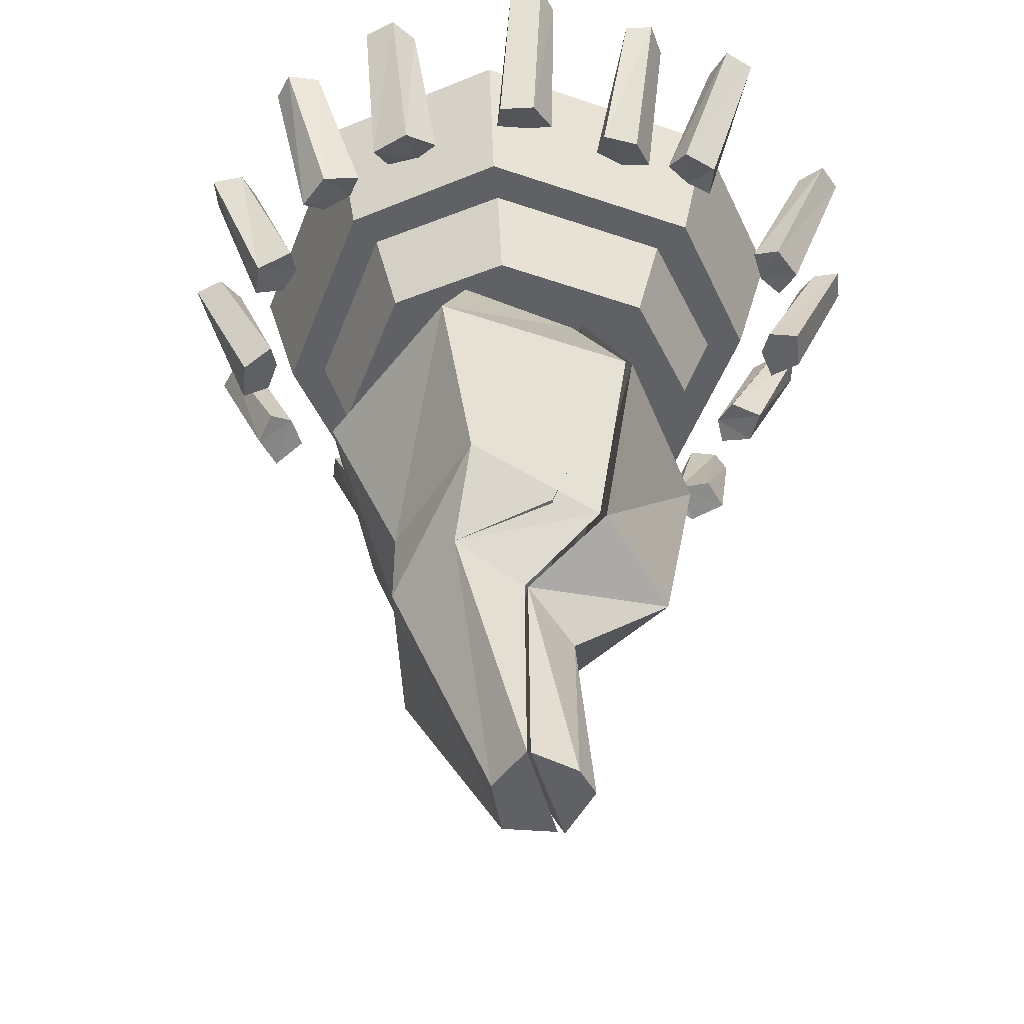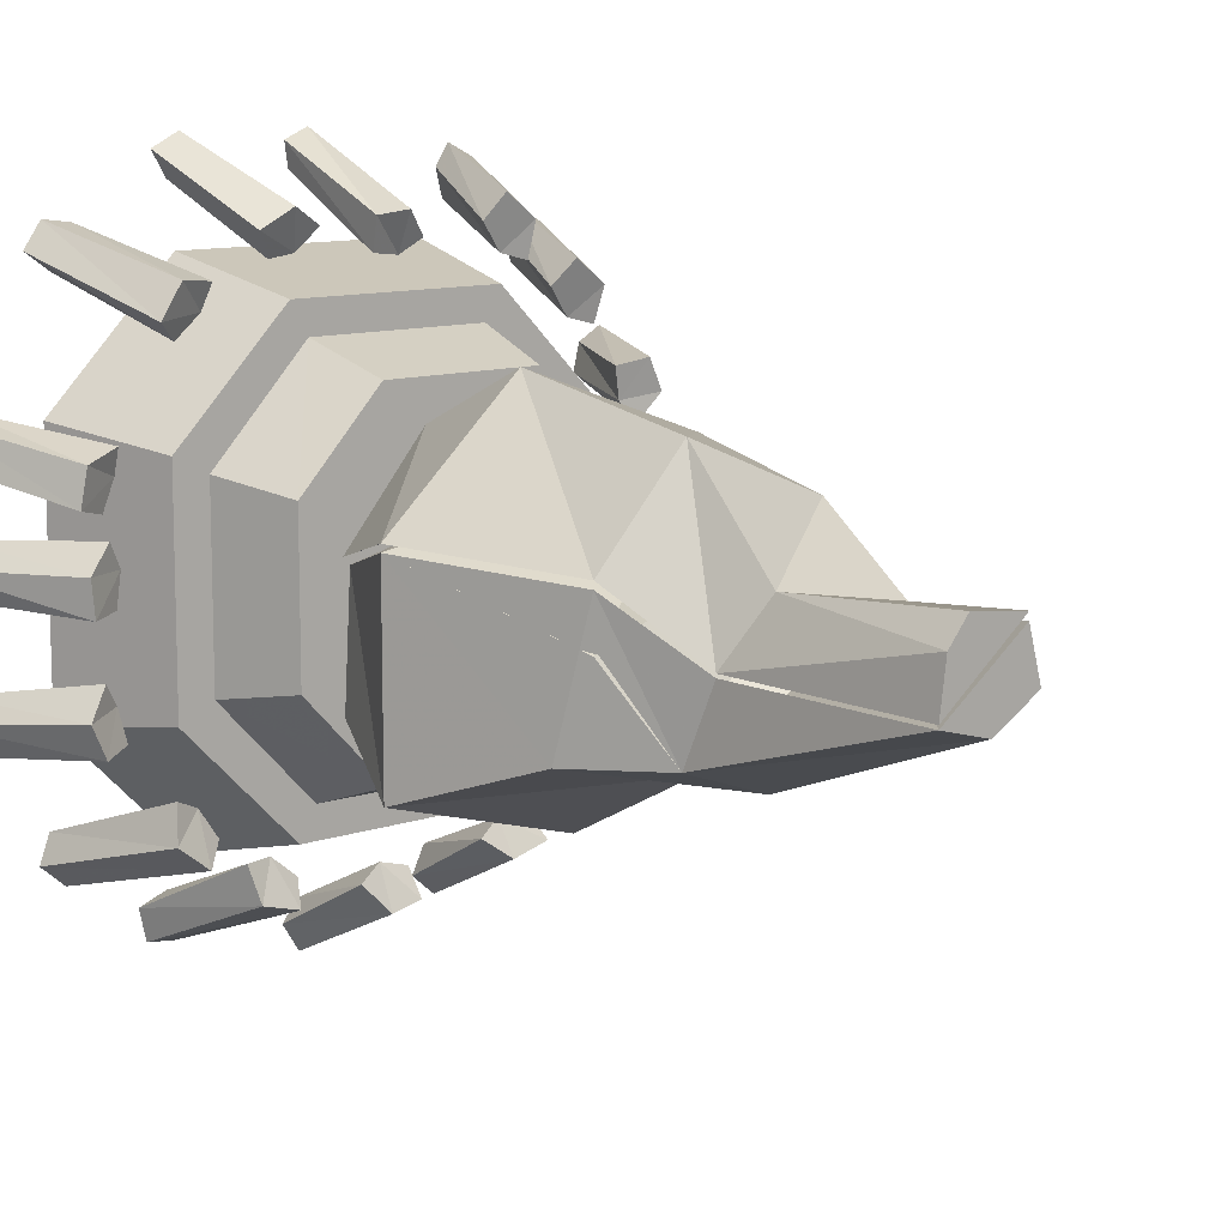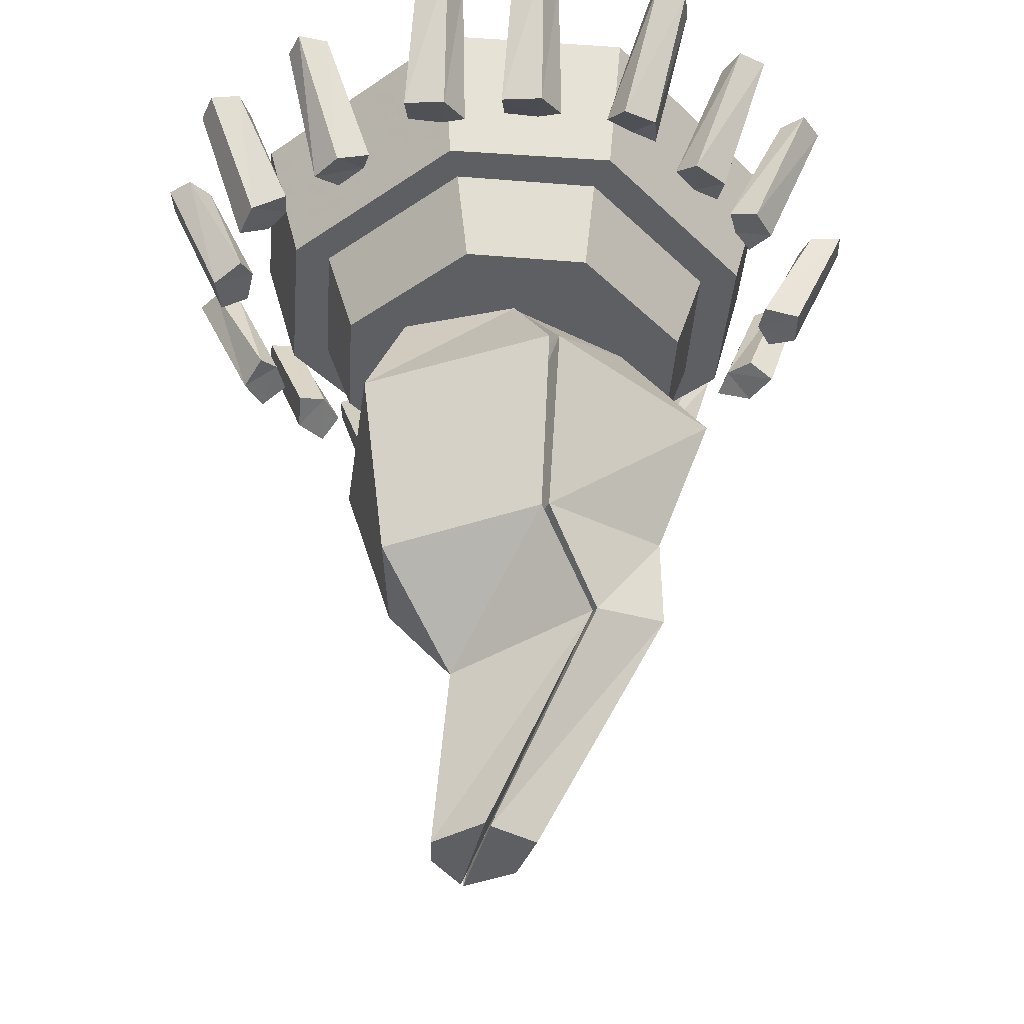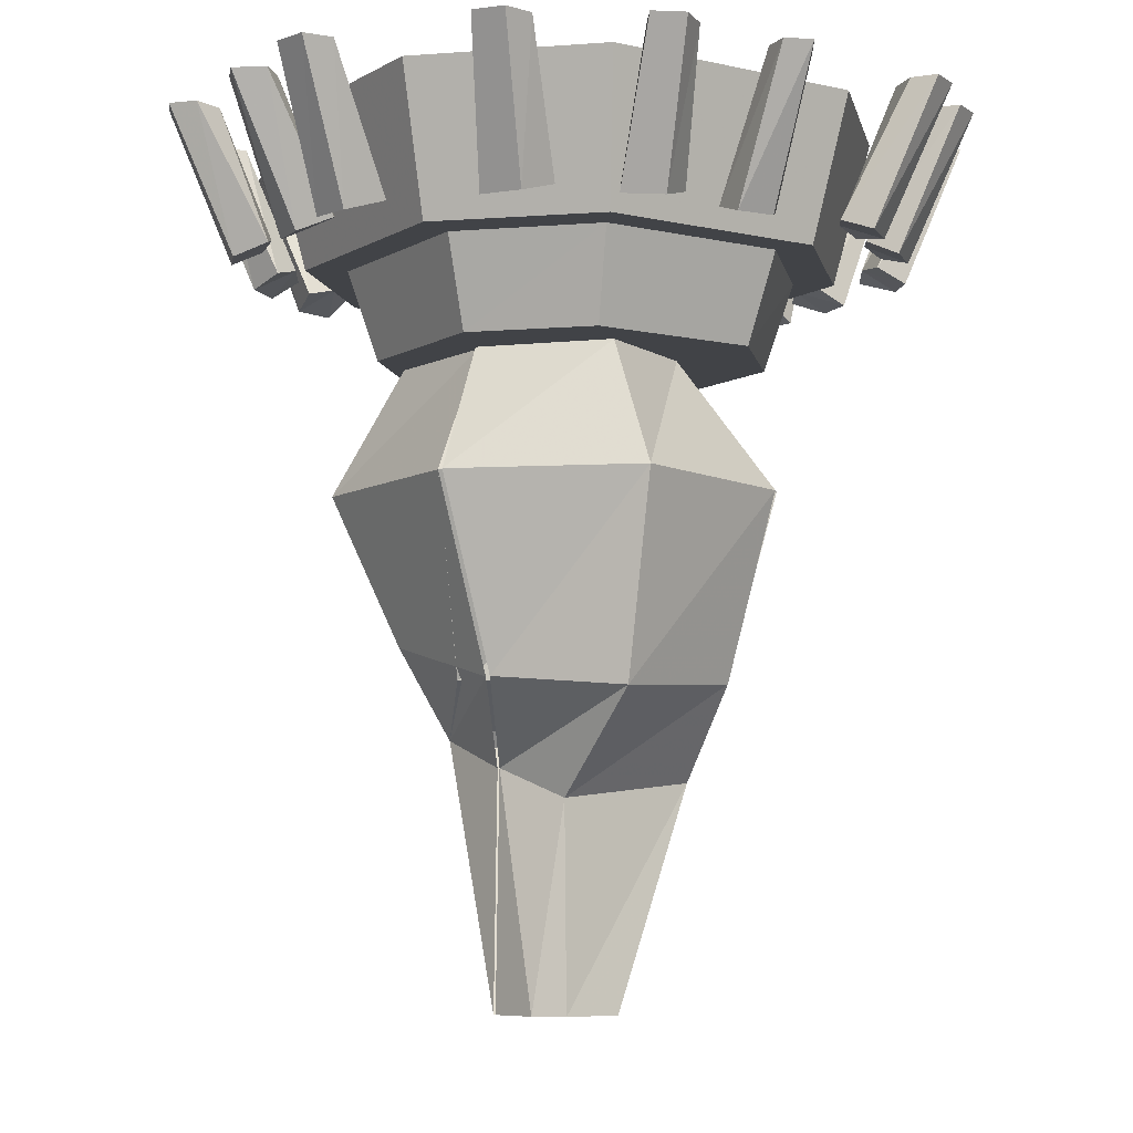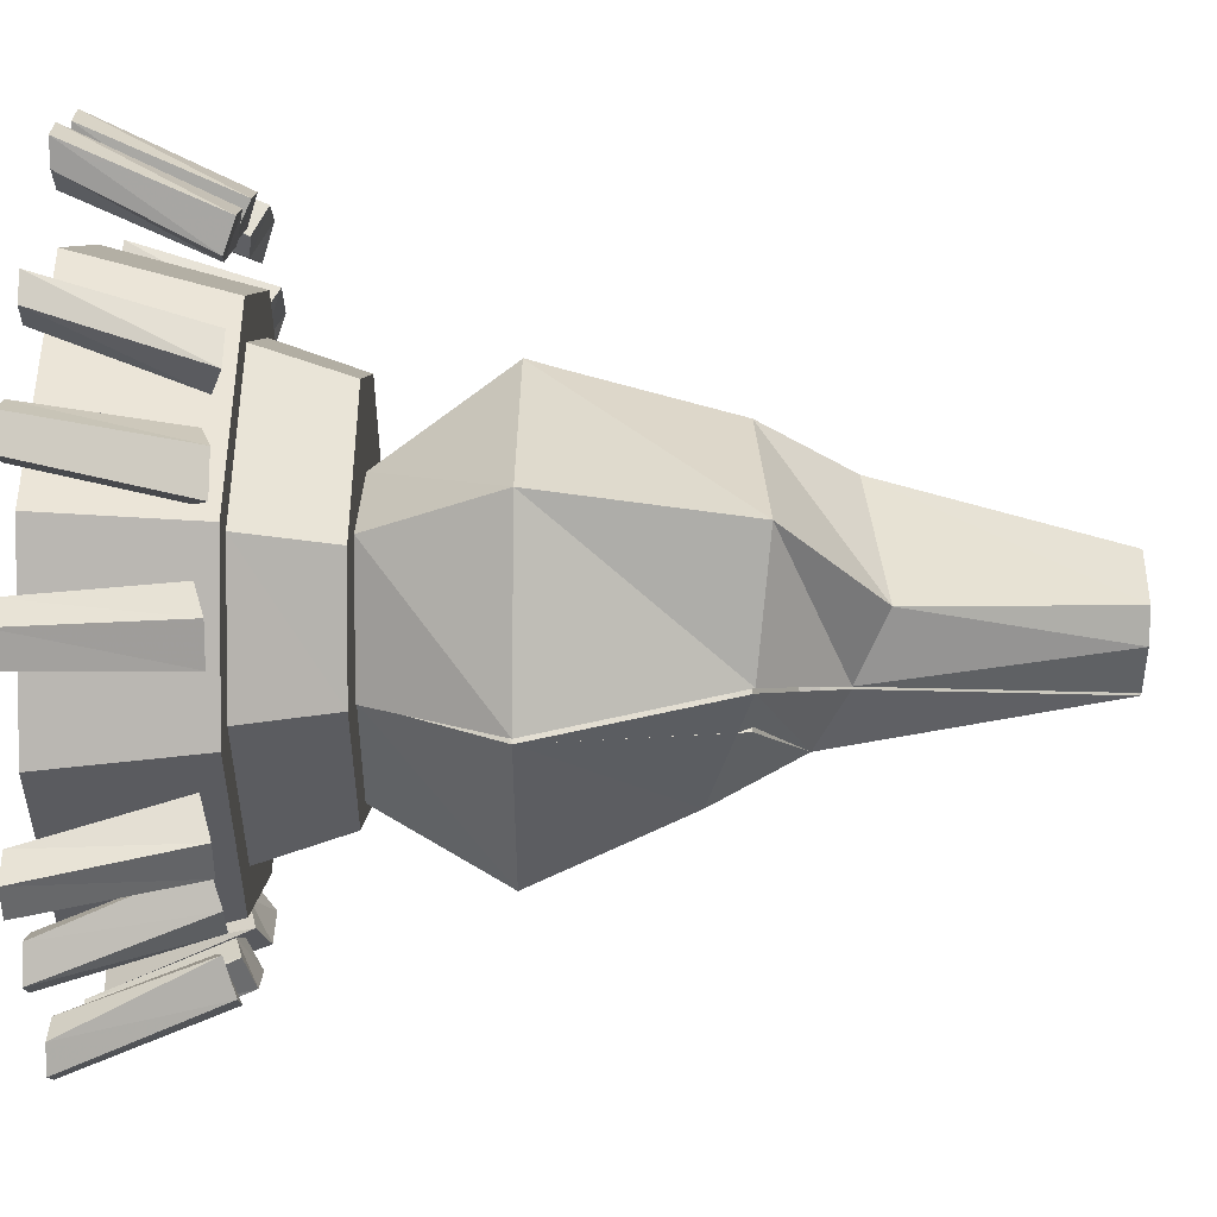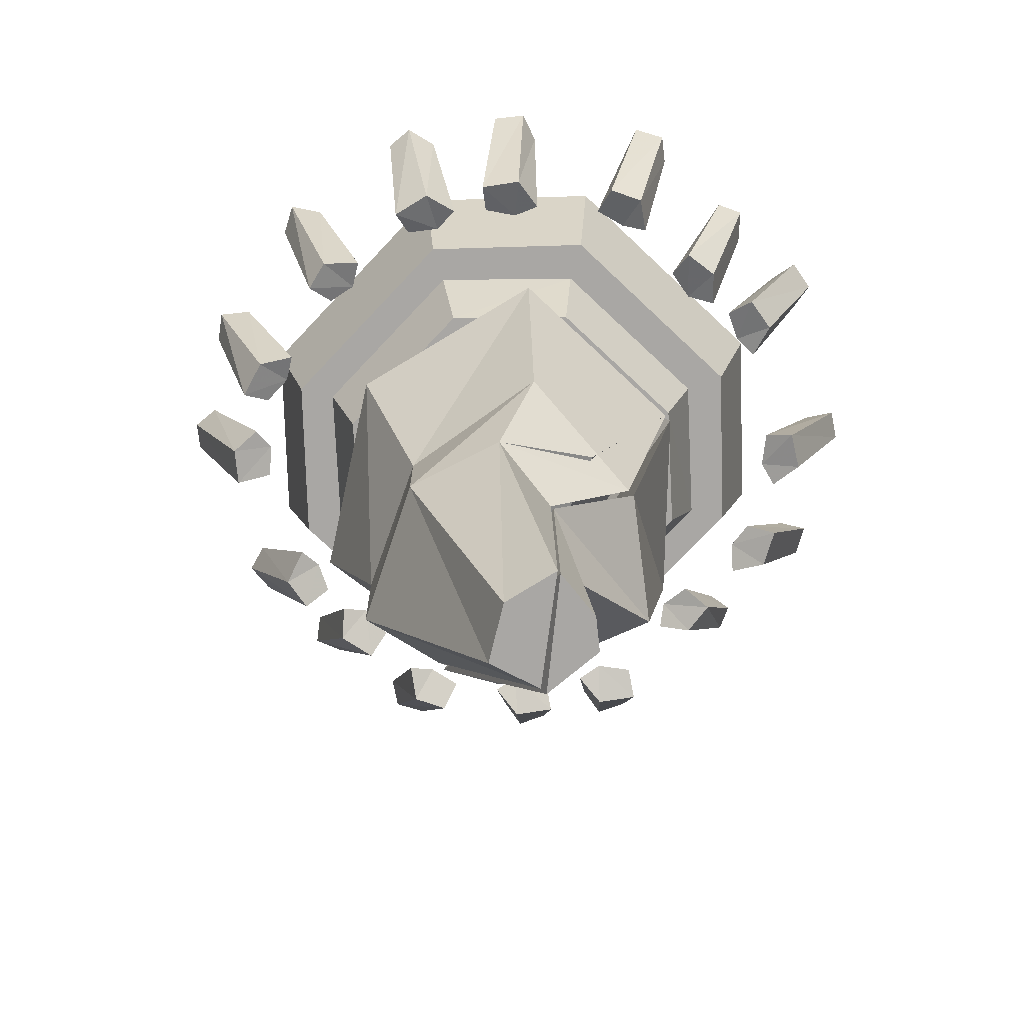
<metadata>
{"format":"obj","ext":"obj","renderer":"f3d","projection":"perspective","resolution":1024,"background":"white","views":[{"elev":-49.8,"azim":-110.6,"up":"+Y"},{"elev":10.7,"azim":-41.2,"up":"+Z"},{"elev":-39.5,"azim":40.3,"up":"+Y"},{"elev":-7.0,"azim":-33.0,"up":"+Y"},{"elev":52.1,"azim":-89.3,"up":"+Z"},{"elev":-74.7,"azim":-133.3,"up":"+Y"}]}
</metadata>
<code>
v 0.4219 -0.3047 0.2031
v 0.2031 -0.3047 0.4297
v 0.1797 -0.4922 0.3672
v 0.3672 -0.4922 0.1719
v 0.4219 -0.3047 -0.2031
v 0.3672 -0.4922 -0.1719
v 0.2031 -0.3047 -0.4297
v 0.1797 -0.4922 -0.3672
v -0.2031 -0.3047 -0.4297
v -0.1797 -0.4922 -0.3672
v -0.4219 -0.3047 -0.2031
v -0.3672 -0.4922 -0.1719
v -0.4219 -0.3047 0.2031
v -0.3672 -0.4922 0.1719
v -0.2031 -0.3047 0.4297
v -0.1797 -0.4922 0.3672
v 0.5703 0 0.2812
v 0.2812 0 0.5703
v 0.2422 -0.3047 0.5
v 0.5 -0.3047 0.2422
v 0.5703 0 -0.2812
v 0.5 -0.3047 -0.2422
v 0.2812 0 -0.5703
v 0.2422 -0.3047 -0.5
v -0.2812 0 -0.5703
v -0.2422 -0.3047 -0.5
v -0.5703 0 -0.2812
v -0.5 -0.3047 -0.2422
v -0.5703 0 0.2812
v -0.5 -0.3047 0.2422
v -0.2812 0 0.5703
v -0.2422 -0.3047 0.5
v 0.5781 -0.2734 0.09375
v 0.6406 -0.3047 0.1016
v 0.7734 0 0.08594
v 0.7109 0 0.07031
v 0.5703 -0.2656 0.01562
v 0.6562 -0.3047 0.01562
v 0.7969 0 0.02344
v 0.6016 -0.2812 -0.03125
v 0.6875 0 0.02344
v 0.7422 0 -0.01562
v 0.03125 -0.2734 -0.5938
v 0.03906 -0.3047 -0.6562
v 0.03125 0 -0.7812
v 0.01562 0 -0.7266
v -0.03125 -0.2656 -0.5781
v -0.03125 -0.3047 -0.6719
v -0.03125 0 -0.8125
v -0.08594 -0.2812 -0.6094
v -0.03125 0 -0.7031
v -0.07031 0 -0.75
v -0.6016 -0.2734 -0.02344
v -0.6641 -0.3047 -0.03125
v -0.7891 0 -0.01562
v -0.7344 0 0
v -0.5859 -0.2656 0.04688
v -0.6719 -0.3047 0.04688
v -0.8125 0 0.03906
v -0.6172 -0.2812 0.1016
v -0.7109 0 0.03906
v -0.7578 0 0.08594
v -0.03906 -0.2812 0.5703
v -0.04688 -0.3047 0.6406
v -0.03125 0 0.7656
v -0.02344 0 0.7109
v 0.03125 -0.2656 0.5625
v 0.03125 -0.3047 0.6484
v 0.02344 0 0.7891
v 0.07812 -0.2812 0.5938
v 0.02344 0 0.6797
v 0.0625 0 0.7344
v 0.3906 -0.2734 0.4844
v 0.4297 -0.3047 0.5391
v 0.5312 0 0.6172
v 0.5 0 0.5703
v 0.4375 -0.2656 0.4219
v 0.5 -0.3047 0.4844
v 0.5938 0 0.5859
v 0.4922 -0.2812 0.4062
v 0.5156 0 0.5078
v 0.5781 0 0.5156
v -0.4688 -0.2734 0.4375
v -0.5156 -0.3047 0.4766
v -0.6016 0 0.5859
v -0.5469 0 0.5469
v -0.4062 -0.2656 0.4844
v -0.4688 -0.3047 0.5469
v -0.5625 0 0.6406
v -0.3906 -0.2812 0.5391
v -0.4922 0 0.5703
v -0.5 0 0.6328
v -0.3984 -0.2734 -0.4688
v -0.4375 -0.3047 -0.5156
v -0.5547 0 -0.5859
v -0.5078 0 -0.5391
v -0.4375 -0.2656 -0.4062
v -0.5078 -0.3047 -0.4609
v -0.6094 0 -0.5391
v -0.4922 -0.2812 -0.3828
v -0.5234 0 -0.4766
v -0.5859 0 -0.4766
v 0.4688 -0.2734 -0.4062
v 0.5312 -0.3047 -0.4531
v 0.6094 0 -0.5625
v 0.5547 0 -0.5156
v 0.4141 -0.2656 -0.4531
v 0.4766 -0.3047 -0.5156
v 0.5703 0 -0.6094
v 0.4062 -0.2812 -0.5078
v 0.5 0 -0.5391
v 0.5078 0 -0.6016
v -0.625 -0.2734 0.1484
v -0.6875 -0.3047 0.1641
v -0.8125 0 0.2344
v -0.7422 0 0.2188
v -0.5938 -0.2656 0.2109
v -0.6719 -0.3047 0.2422
v -0.7969 0 0.3047
v -0.5938 -0.2812 0.2656
v -0.7031 0 0.2578
v -0.7344 0 0.3125
v -0.5859 -0.2734 -0.2656
v -0.6484 -0.3047 -0.2812
v -0.7812 0 -0.3047
v -0.7266 0 -0.2734
v -0.6016 -0.2656 -0.1953
v -0.6797 -0.3047 -0.2109
v -0.8125 0 -0.2422
v -0.6328 -0.2812 -0.1484
v -0.7109 0 -0.2188
v -0.7734 0 -0.1953
v 0.5938 -0.2734 -0.09375
v 0.6562 -0.3047 -0.1094
v 0.7734 0 -0.1719
v 0.7109 0 -0.1641
v 0.5625 -0.2656 -0.1562
v 0.6406 -0.3047 -0.1875
v 0.7656 0 -0.2422
v 0.5625 -0.2812 -0.2109
v 0.6719 0 -0.2031
v 0.7031 0 -0.2578
v 0.5547 -0.2734 0.3203
v 0.6172 -0.3047 0.3359
v 0.75 0 0.3672
v 0.6953 0 0.3359
v 0.5703 -0.2656 0.25
v 0.6484 -0.3047 0.2656
v 0.7812 0 0.3047
v 0.6016 -0.2812 0.2031
v 0.6797 0 0.2734
v 0.7422 0 0.25
v -0.2266 -0.2734 -0.5703
v -0.2422 -0.3047 -0.625
v -0.3203 0 -0.7344
v -0.3047 0 -0.6719
v -0.2812 -0.2656 -0.5234
v -0.3281 -0.3047 -0.6016
v -0.3828 0 -0.7266
v -0.3438 -0.2812 -0.5234
v -0.3359 0 -0.6328
v -0.3984 0 -0.6562
v 0.3281 -0.2734 -0.5391
v 0.3516 -0.3047 -0.5938
v 0.3594 0 -0.7188
v 0.3359 0 -0.6641
v 0.2578 -0.2656 -0.5391
v 0.2656 -0.3047 -0.6172
v 0.3047 0 -0.7578
v 0.2031 -0.2812 -0.5703
v 0.2812 0 -0.6484
v 0.25 0 -0.7109
v -0.2656 -0.2734 0.5703
v -0.3047 -0.3047 0.625
v -0.3281 0 0.7578
v -0.2969 0 0.7031
v -0.2031 -0.2656 0.5781
v -0.2266 -0.3047 0.6641
v -0.2656 0 0.7891
v -0.1562 -0.2812 0.625
v -0.2344 0 0.6875
v -0.2109 0 0.75
v 0.2188 -0.2812 0.6172
v 0.2578 -0.3047 0.6719
v 0.3594 0 0.75
v 0.3281 0 0.7031
v 0.2656 -0.2734 0.5547
v 0.3281 -0.3047 0.6172
v 0.4219 0 0.7188
v 0.3203 -0.2891 0.5391
v 0.3438 0 0.6406
v 0.4062 0 0.6484
v -0.08594 -0.4922 0.2812
v 0.1484 -0.4922 0.1641
v -0.2734 -0.4922 0.0625
v -0.3906 -0.7578 0.1328
v -0.08594 -0.7578 0.4062
v 0.3281 -0.7578 0.2578
v 0.25 -1.156 0.1953
v -0.2656 -1.156 0.1094
v -0.08594 -1.18 0.3281
v -0.08594 -1.391 0.1016
v 0.2578 -1.352 0.03906
v -0.1562 -1.328 -0.03125
v -0.1484 -1.82 0.07812
v -0.1016 -1.82 0.1328
v 0.03125 -1.82 0.1172
v -0.1641 -1.82 -0.03125
v -0.2578 -0.4922 0.04688
v 0.1484 -0.4922 0.1484
v 0.2344 -0.4922 -0.125
v 0.03125 -0.4922 -0.3203
v -0.2734 -0.4922 -0.2266
v -0.3906 -0.7578 -0.3203
v -0.3906 -0.7578 0.1172
v 0.3438 -0.7578 0.2422
v 0.4062 -0.7578 -0.2109
v 0.03125 -0.7578 -0.4375
v 0.03125 -1.078 -0.2734
v -0.2891 -1.078 -0.2109
v -0.2656 -1.156 0.09375
v -0.1719 -1.266 -0.2031
v -0.1562 -1.328 -0.03906
v -0.1641 -1.82 -0.03906
v -0.04688 -1.82 -0.07031
v 0.03125 -1.82 0.1016
v 0.2578 -1.336 0.02344
v 0.2578 -1.148 0.1797
v -0.2656 -1.156 -0.01562
v 0.2969 -1.078 -0.1562
v 0.3047 -1.297 -0.1484
v 0.03125 -1.258 -0.2734
v 0.0625 -1.82 -0.007812
f 1 2 3
f 1 3 4
f 1 4 5
f 5 4 6
f 5 6 7
f 7 6 8
f 7 8 9
f 9 8 10
f 9 10 11
f 11 10 12
f 11 12 13
f 13 12 14
f 13 14 15
f 15 14 16
f 15 16 2
f 2 16 3
f 3 16 10
f 3 10 4
f 4 10 6
f 6 10 8
f 10 16 14
f 10 14 12
f 17 18 19
f 17 19 20
f 17 20 21
f 21 20 22
f 21 22 23
f 23 22 24
f 23 24 25
f 25 24 26
f 25 26 27
f 27 26 28
f 27 28 29
f 29 28 30
f 29 30 31
f 31 30 32
f 31 32 18
f 18 32 19
f 19 32 26
f 19 26 20
f 20 26 22
f 22 26 24
f 26 32 30
f 26 30 28
f 33 34 35
f 33 35 36
f 33 36 37
f 33 37 34
f 34 37 38
f 34 38 39
f 34 39 35
f 40 37 41
f 40 41 42
f 40 42 38
f 40 38 37
f 38 42 39
f 37 36 41
f 43 44 45
f 43 45 46
f 43 46 47
f 43 47 44
f 44 47 48
f 44 48 49
f 44 49 45
f 50 47 51
f 50 51 52
f 50 52 48
f 50 48 47
f 48 52 49
f 47 46 51
f 53 54 55
f 53 55 56
f 53 56 57
f 53 57 54
f 54 57 58
f 54 58 59
f 54 59 55
f 60 57 61
f 60 61 62
f 60 62 58
f 60 58 57
f 58 62 59
f 57 56 61
f 63 64 65
f 63 65 66
f 63 66 67
f 63 67 64
f 64 67 68
f 64 68 69
f 64 69 65
f 70 67 71
f 70 71 72
f 70 72 68
f 70 68 67
f 68 72 69
f 67 66 71
f 153 154 155
f 153 155 156
f 153 156 157
f 153 157 154
f 154 157 158
f 154 158 159
f 154 159 155
f 160 157 161
f 160 161 162
f 160 162 158
f 160 158 157
f 158 162 159
f 157 156 161
f 163 164 165
f 163 165 166
f 163 166 167
f 163 167 164
f 164 167 168
f 164 168 169
f 164 169 165
f 170 167 171
f 170 171 172
f 170 172 168
f 170 168 167
f 168 172 169
f 167 166 171
f 73 74 75
f 73 75 76
f 73 76 77
f 73 77 74
f 74 77 78
f 74 78 79
f 74 79 75
f 80 77 81
f 80 81 82
f 80 82 78
f 80 78 77
f 78 82 79
f 77 76 81
f 83 84 85
f 83 85 86
f 83 86 87
f 83 87 84
f 84 87 88
f 84 88 89
f 84 89 85
f 90 87 91
f 90 91 92
f 90 92 88
f 90 88 87
f 88 92 89
f 87 86 91
f 93 94 95
f 93 95 96
f 93 96 97
f 93 97 94
f 94 97 98
f 94 98 99
f 94 99 95
f 100 97 101
f 100 101 102
f 100 102 98
f 100 98 97
f 98 102 99
f 97 96 101
f 103 104 105
f 103 105 106
f 103 106 107
f 103 107 104
f 104 107 108
f 104 108 109
f 104 109 105
f 110 107 111
f 110 111 112
f 110 112 108
f 110 108 107
f 108 112 109
f 107 106 111
f 113 114 115
f 113 115 116
f 113 116 117
f 113 117 114
f 114 117 118
f 114 118 119
f 114 119 115
f 120 117 121
f 120 121 122
f 120 122 118
f 120 118 117
f 118 122 119
f 117 116 121
f 123 124 125
f 123 125 126
f 123 126 127
f 123 127 124
f 124 127 128
f 124 128 129
f 124 129 125
f 130 127 131
f 130 131 132
f 130 132 128
f 130 128 127
f 128 132 129
f 127 126 131
f 133 134 135
f 133 135 136
f 133 136 137
f 133 137 134
f 134 137 138
f 134 138 139
f 134 139 135
f 140 137 141
f 140 141 142
f 140 142 138
f 140 138 137
f 138 142 139
f 137 136 141
f 143 144 145
f 143 145 146
f 143 146 147
f 143 147 144
f 144 147 148
f 144 148 149
f 144 149 145
f 150 147 151
f 150 151 152
f 150 152 148
f 150 148 147
f 148 152 149
f 147 146 151
f 173 174 175
f 173 175 176
f 173 176 177
f 173 177 174
f 174 177 178
f 174 178 179
f 174 179 175
f 180 177 181
f 180 181 182
f 180 182 178
f 180 178 177
f 178 182 179
f 177 176 181
f 183 184 185
f 183 185 186
f 183 186 187
f 183 187 184
f 184 187 188
f 184 188 189
f 184 189 185
f 190 187 191
f 190 191 192
f 190 192 188
f 190 188 187
f 188 192 189
f 187 186 191
f 193 194 195
f 194 198 195
f 195 198 196
f 196 198 199
f 196 199 200
f 199 203 200
f 200 203 204
f 203 207 208
f 203 208 204
f 209 210 211
f 209 211 212
f 209 212 213
f 209 215 210
f 210 215 216
f 224 226 227
f 224 227 222
f 222 227 228
f 222 228 229
f 229 228 216
f 229 216 215
f 193 195 196
f 193 196 197
f 193 197 194
f 194 197 198
f 196 200 197
f 197 200 201
f 197 201 198
f 198 201 199
f 199 201 202
f 199 202 203
f 200 204 201
f 201 204 202
f 202 204 205
f 202 205 206
f 202 206 203
f 203 206 207
f 204 208 205
f 205 208 206
f 206 208 207
f 209 213 214
f 209 214 215
f 210 216 211
f 211 216 217
f 211 217 212
f 212 217 218
f 212 218 213
f 213 218 214
f 214 218 219
f 214 219 220
f 214 220 215
f 215 220 221
f 221 220 222
f 221 222 223
f 223 222 224
f 224 222 225
f 224 225 226
f 230 219 218
f 230 218 217
f 230 217 228
f 230 228 227
f 230 227 231
f 230 231 219
f 219 231 232
f 219 232 220
f 220 232 222
f 222 232 225
f 225 232 233
f 225 233 226
f 226 233 231
f 226 231 227
f 232 231 233
f 228 217 216

</code>
